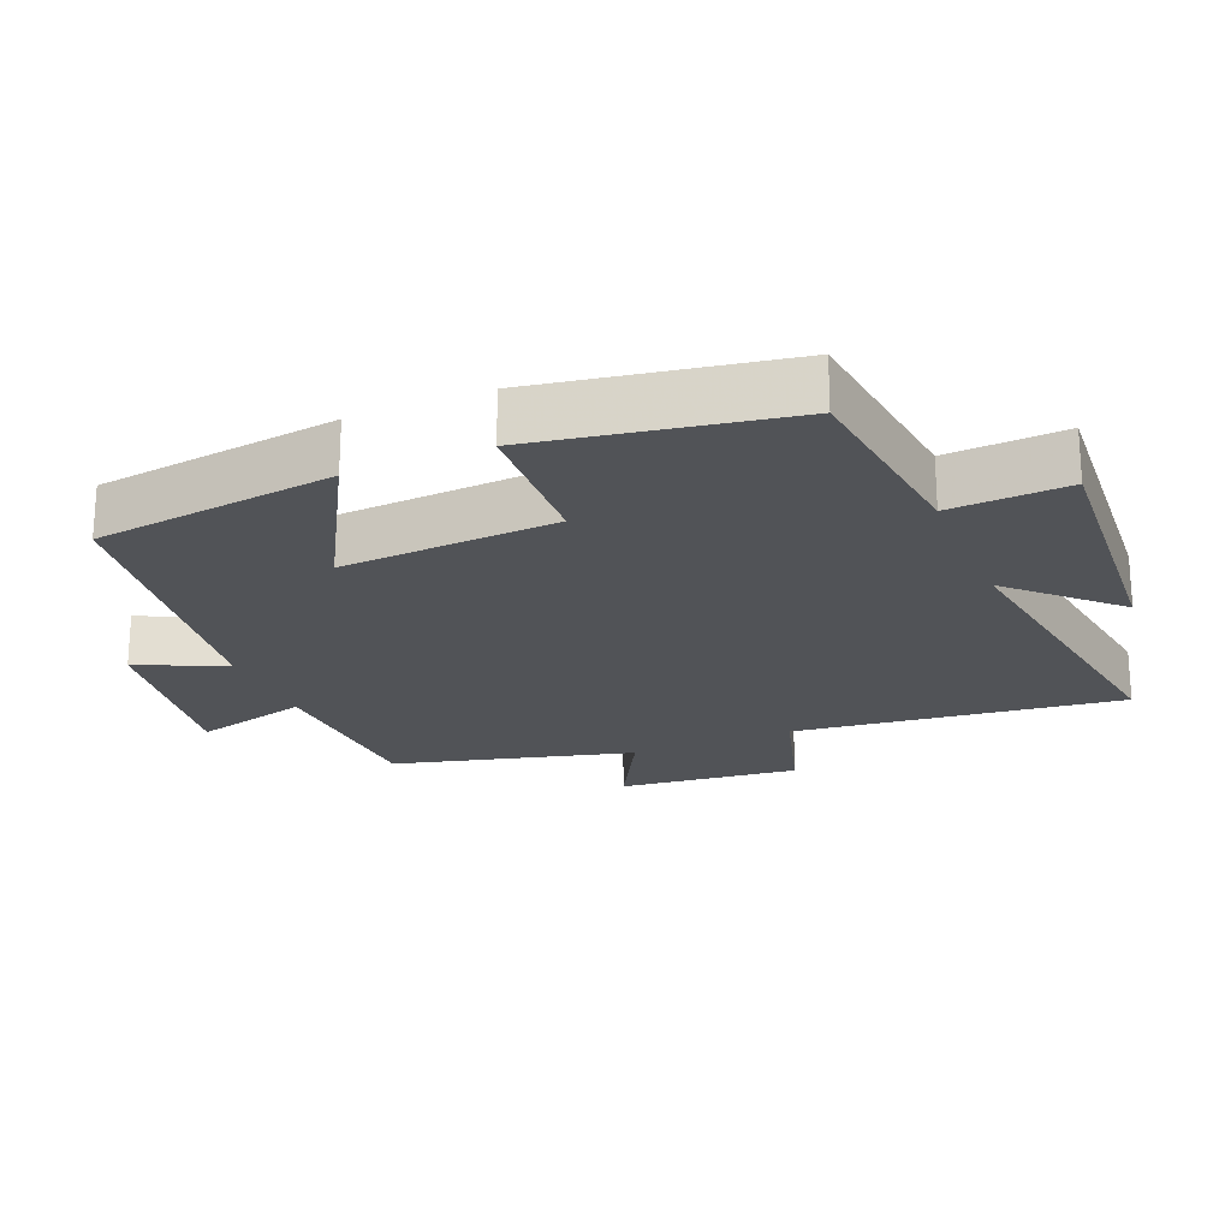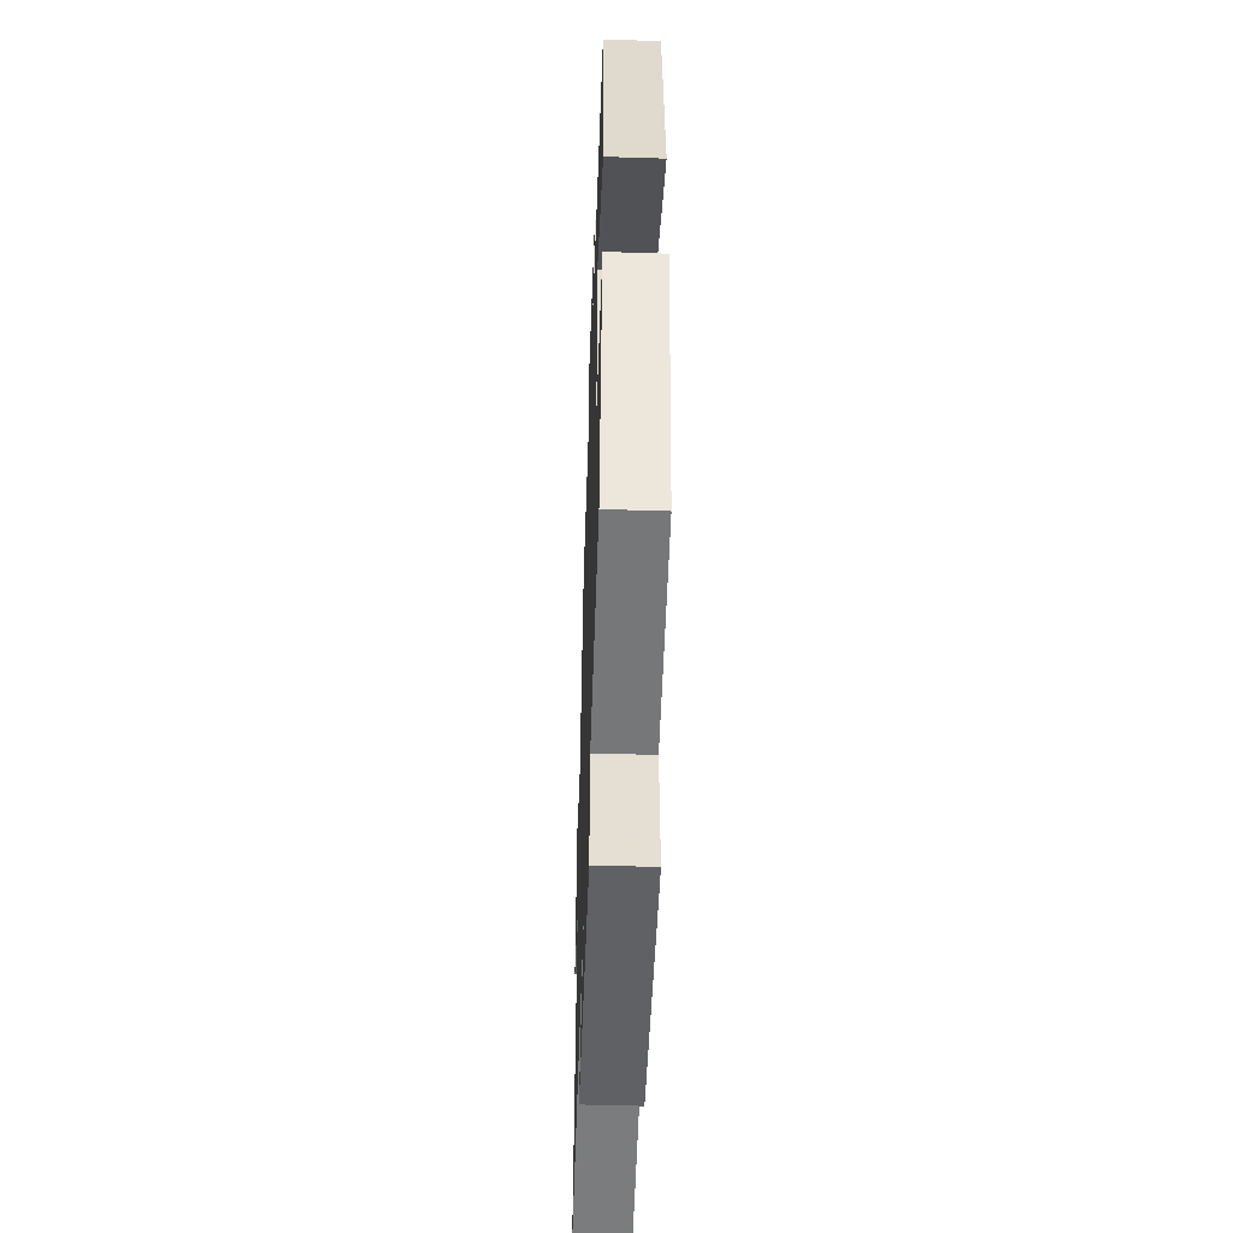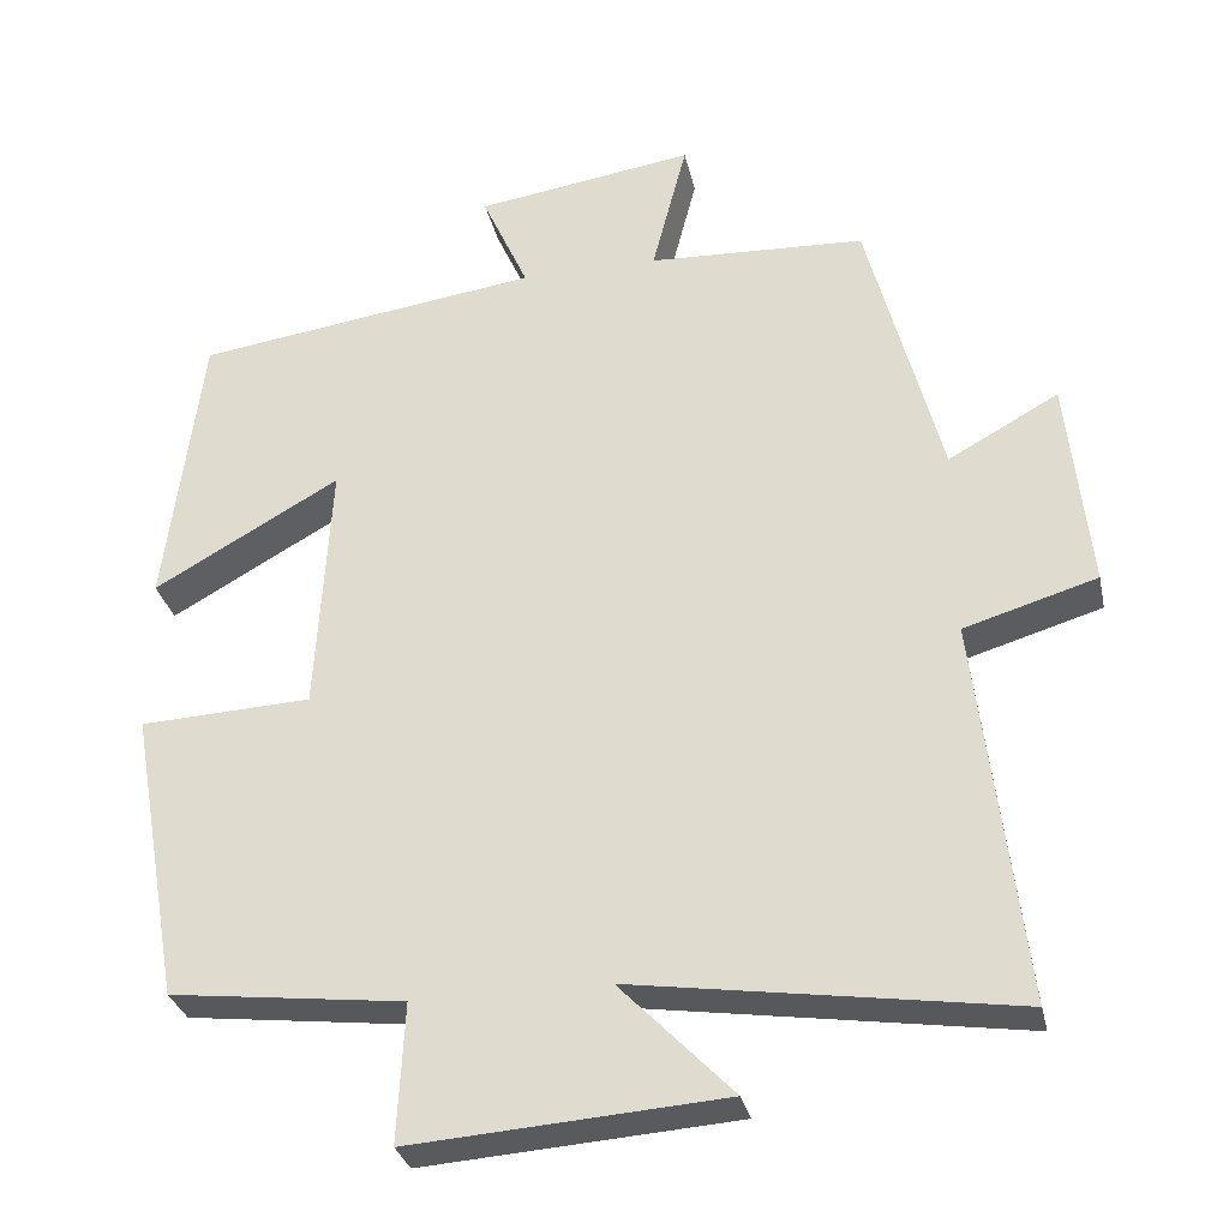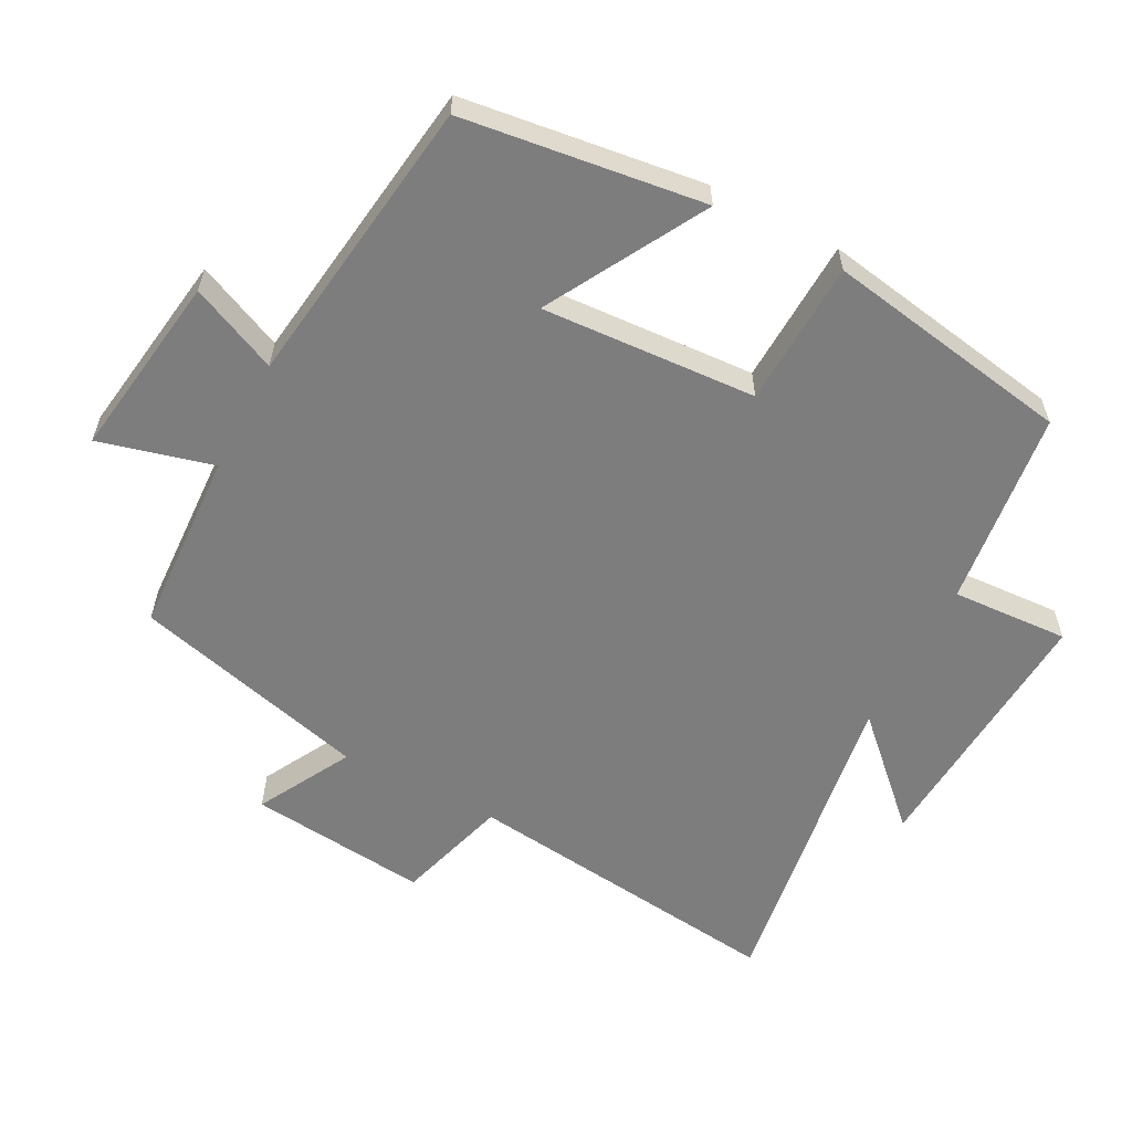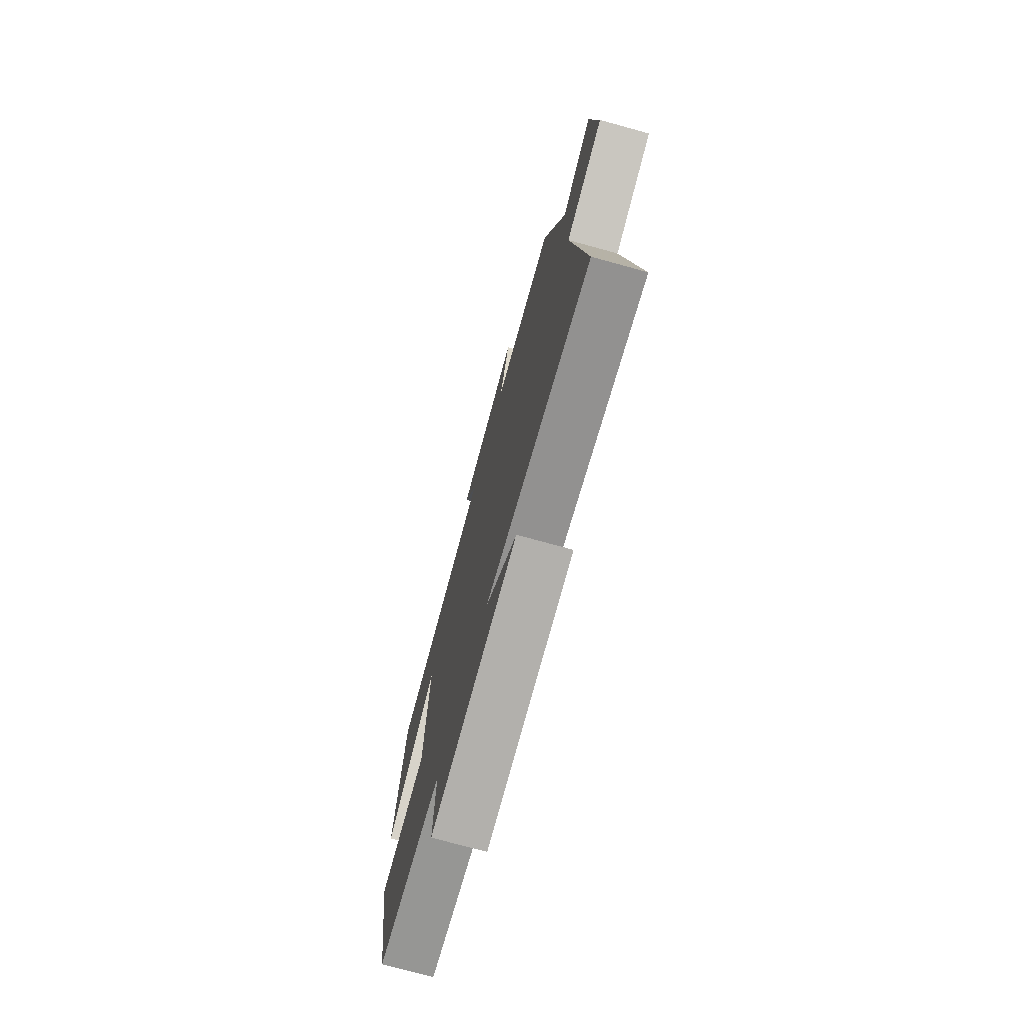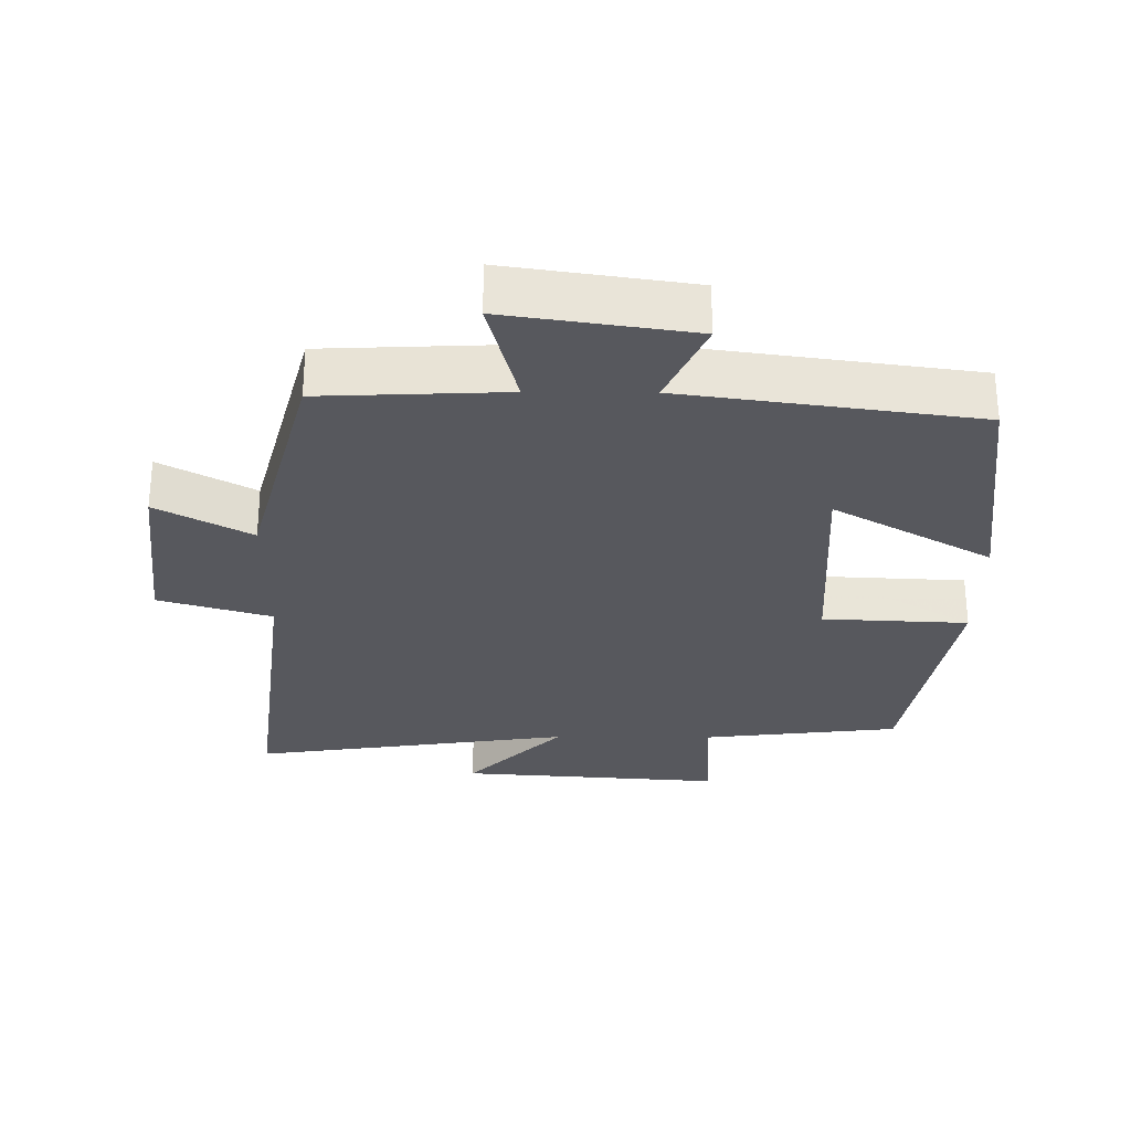
<metadata>
{"format":"obj","ext":"obj","renderer":"f3d","projection":"perspective","resolution":1024,"background":"white","views":[{"elev":-22.1,"azim":112.7,"up":"+Y"},{"elev":-50.3,"azim":88.0,"up":"+Z"},{"elev":-30.6,"azim":-167.8,"up":"+Z"},{"elev":-59.1,"azim":62.5,"up":"+Y"},{"elev":-74.5,"azim":-105.4,"up":"+Z"},{"elev":-28.9,"azim":-0.5,"up":"+Y"}]}
</metadata>
<code>
v -0.557 0.07 -0.569
v -0.5 0.07 -0.094
v -0.664 0.07 -0.045
v -0.636 0.07 0.217
v -0.5 0.07 0.142
v -0.409 0.07 0.488
v -0.141 0.07 0.5
v -0.184 0.07 0.667
v 0.086 0.07 0.627
v 0.029 0.07 0.5
v 0.455 0.07 0.441
v 0.5 0.07 0.089
v 0.27 0.07 0.219
v 0.288 0.07 -0.095
v 0.5 0.07 -0.105
v 0.437 0.07 -0.466
v 0.149 0.07 -0.5
v 0.158 0.07 -0.671
v -0.228 0.07 -0.643
v -0.089 0.07 -0.5
v -0.557 0 -0.569
v -0.5 0 -0.094
v -0.664 0 -0.045
v -0.636 0 0.217
v -0.5 0 0.142
v -0.409 0 0.488
v -0.141 0 0.5
v -0.184 0 0.667
v 0.086 0 0.627
v 0.029 0 0.5
v 0.455 0 0.441
v 0.5 0 0.089
v 0.27 0 0.219
v 0.288 0 -0.095
v 0.5 0 -0.105
v 0.437 0 -0.466
v 0.149 0 -0.5
v 0.158 0 -0.671
v -0.228 0 -0.643
v -0.089 0 -0.5
f 17 18 19 20
f 16 17 20
f 15 16 20
f 14 15 20
f 20 1 2
f 14 20 2
f 13 14 2
f 10 11 12 13
f 10 13 2 3
f 7 8 9 10
f 5 6 7 10
f 5 10 3
f 3 4 5
f 40 39 38 37
f 40 37 36
f 40 36 35
f 40 35 34
f 22 21 40
f 22 40 34
f 22 34 33
f 33 32 31 30
f 23 22 33 30
f 30 29 28 27
f 30 27 26 25
f 23 30 25
f 25 24 23
f 1 21 22 2
f 2 22 23 3
f 3 23 24 4
f 4 24 25 5
f 5 25 26 6
f 6 26 27 7
f 7 27 28 8
f 8 28 29 9
f 9 29 30 10
f 10 30 31 11
f 11 31 32 12
f 12 32 33 13
f 13 33 34 14
f 14 34 35 15
f 15 35 36 16
f 16 36 37 17
f 17 37 38 18
f 18 38 39 19
f 19 39 40 20
f 20 40 21 1

</code>
